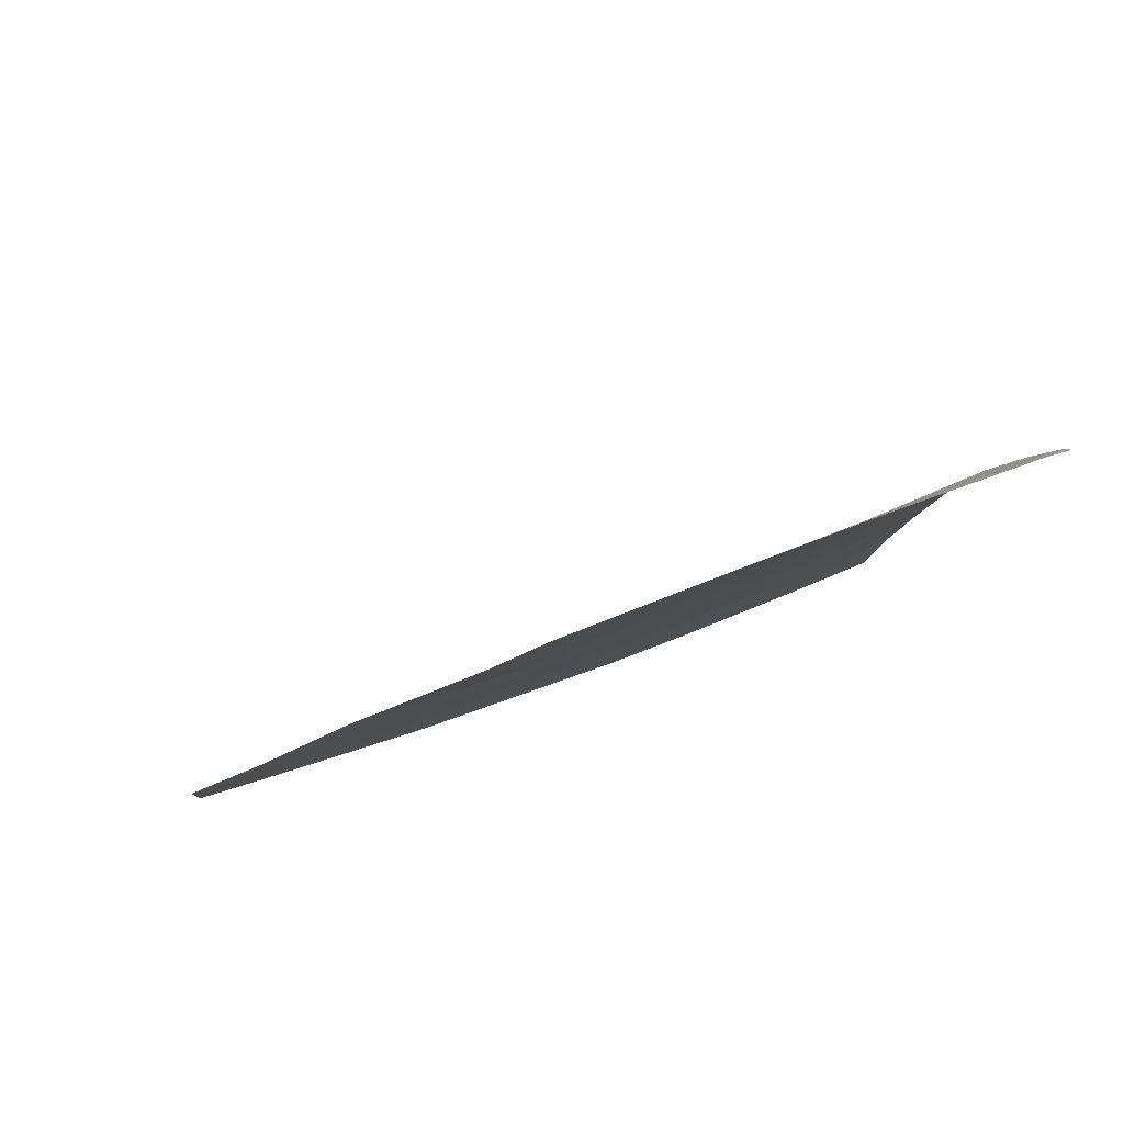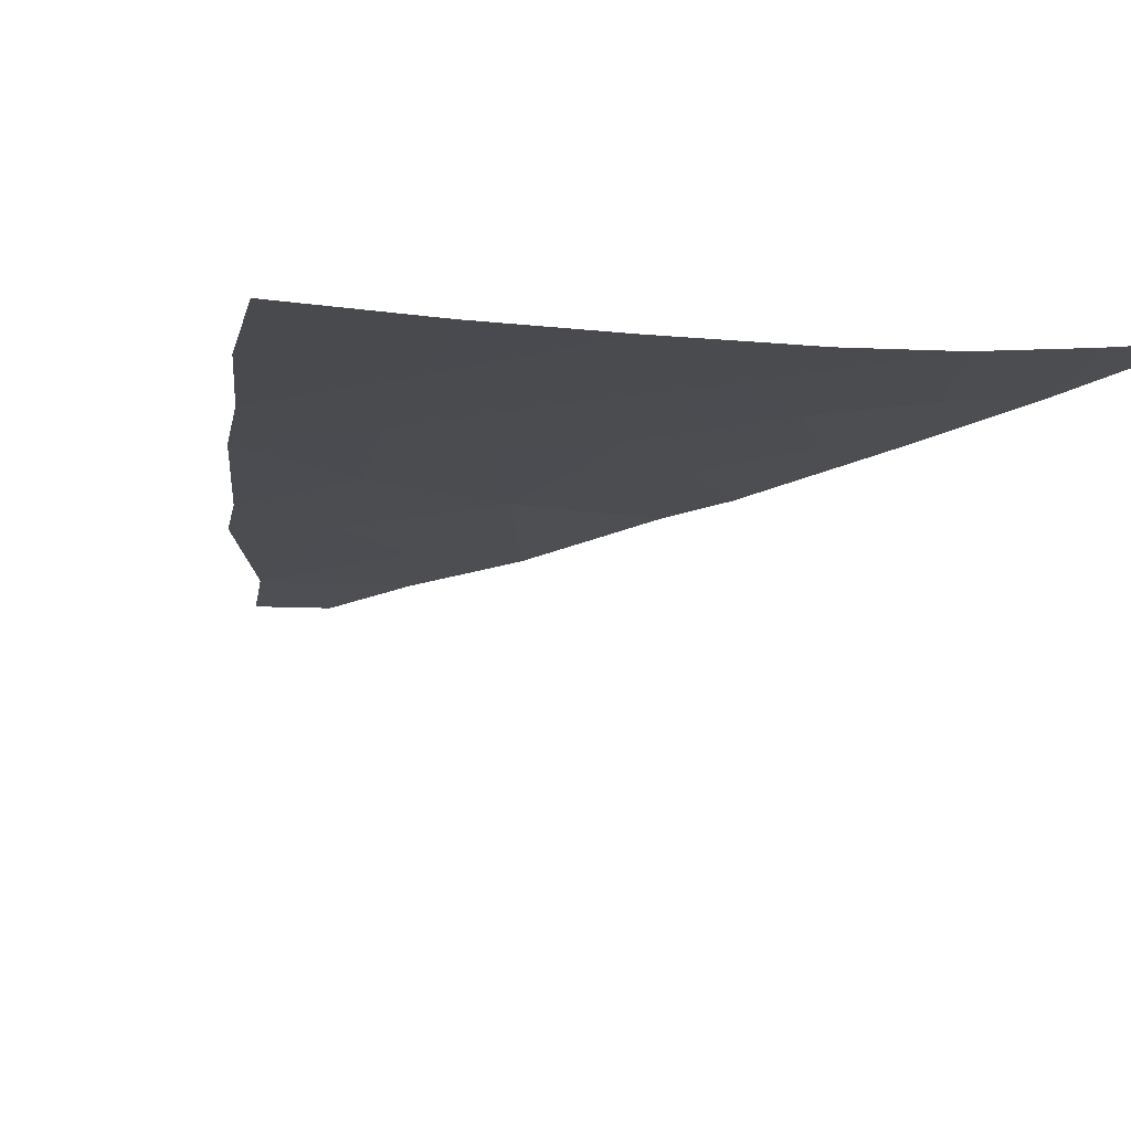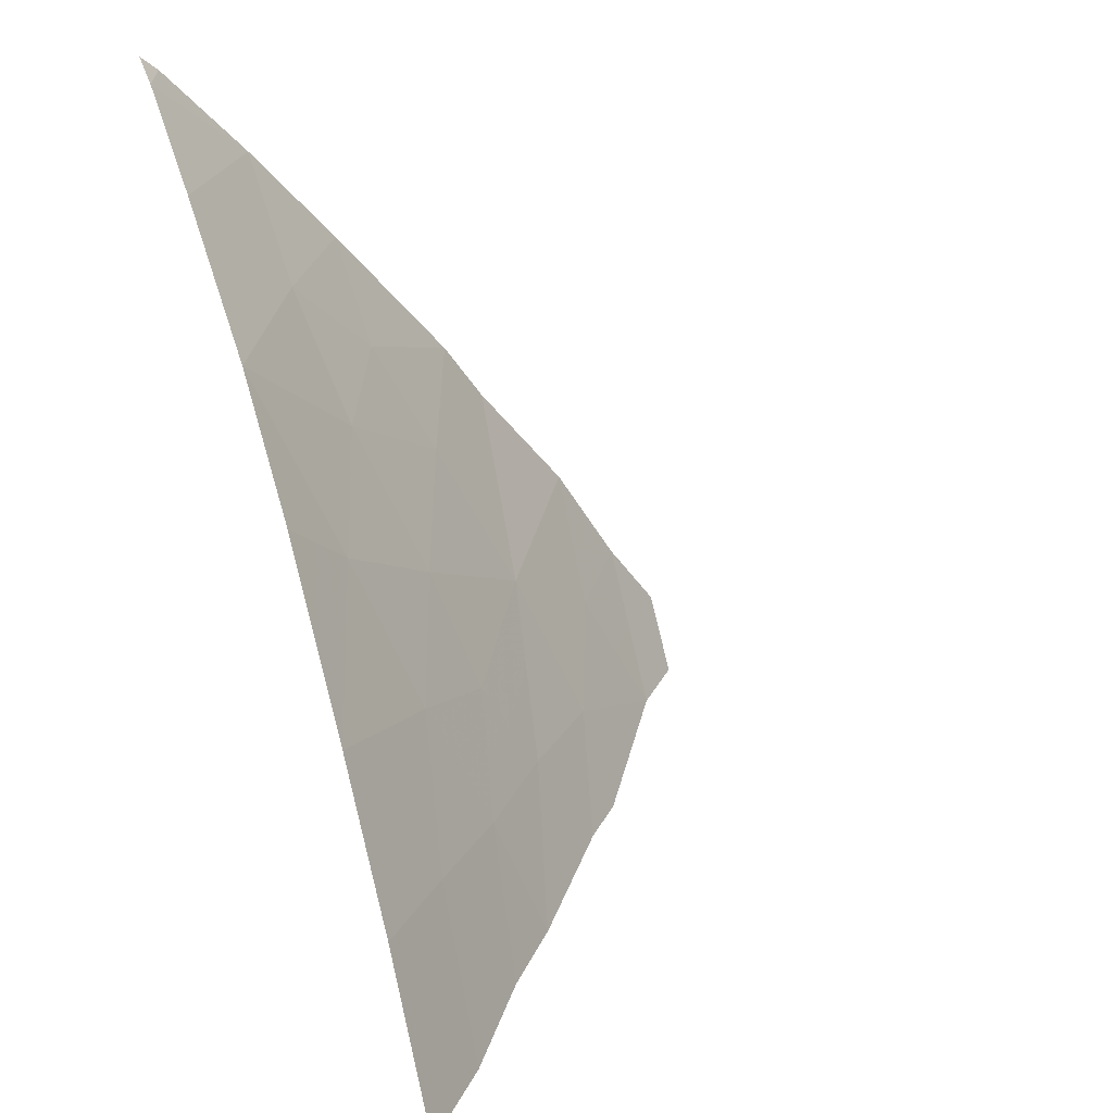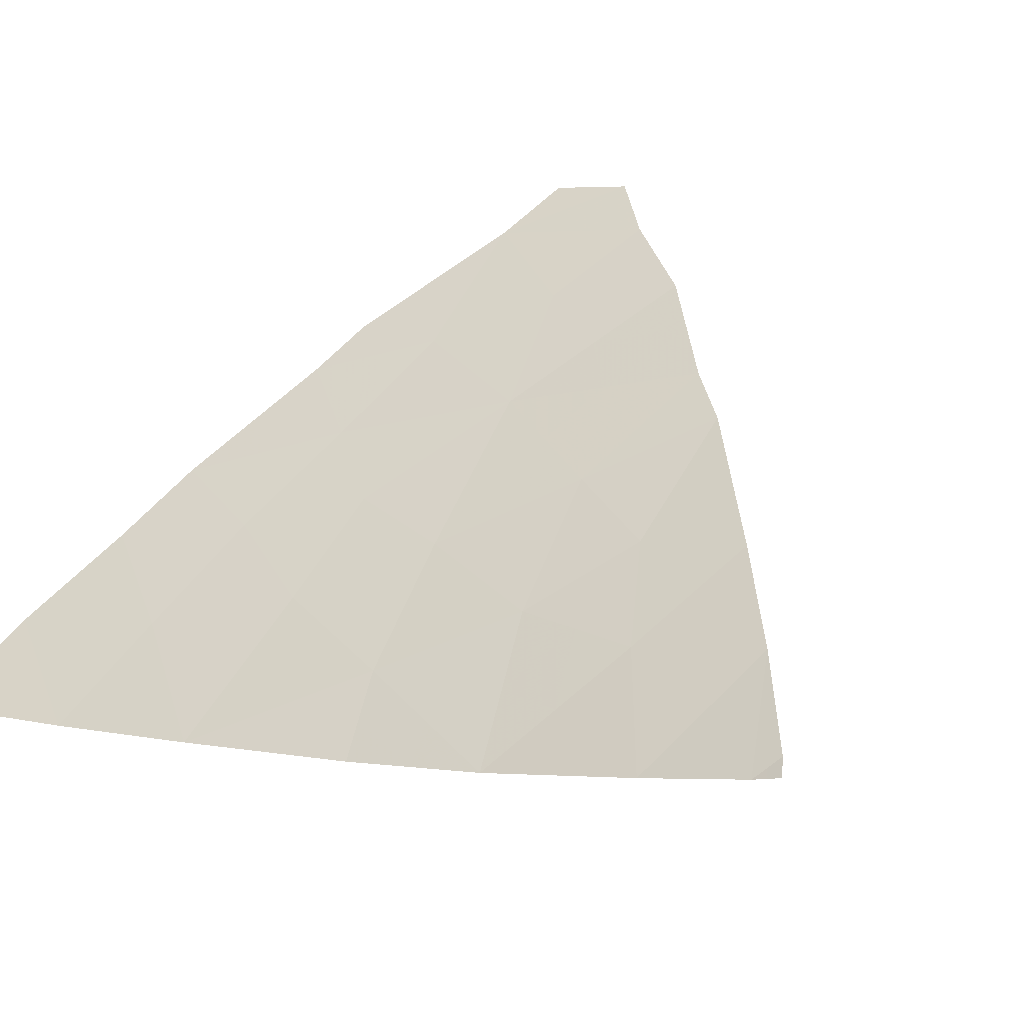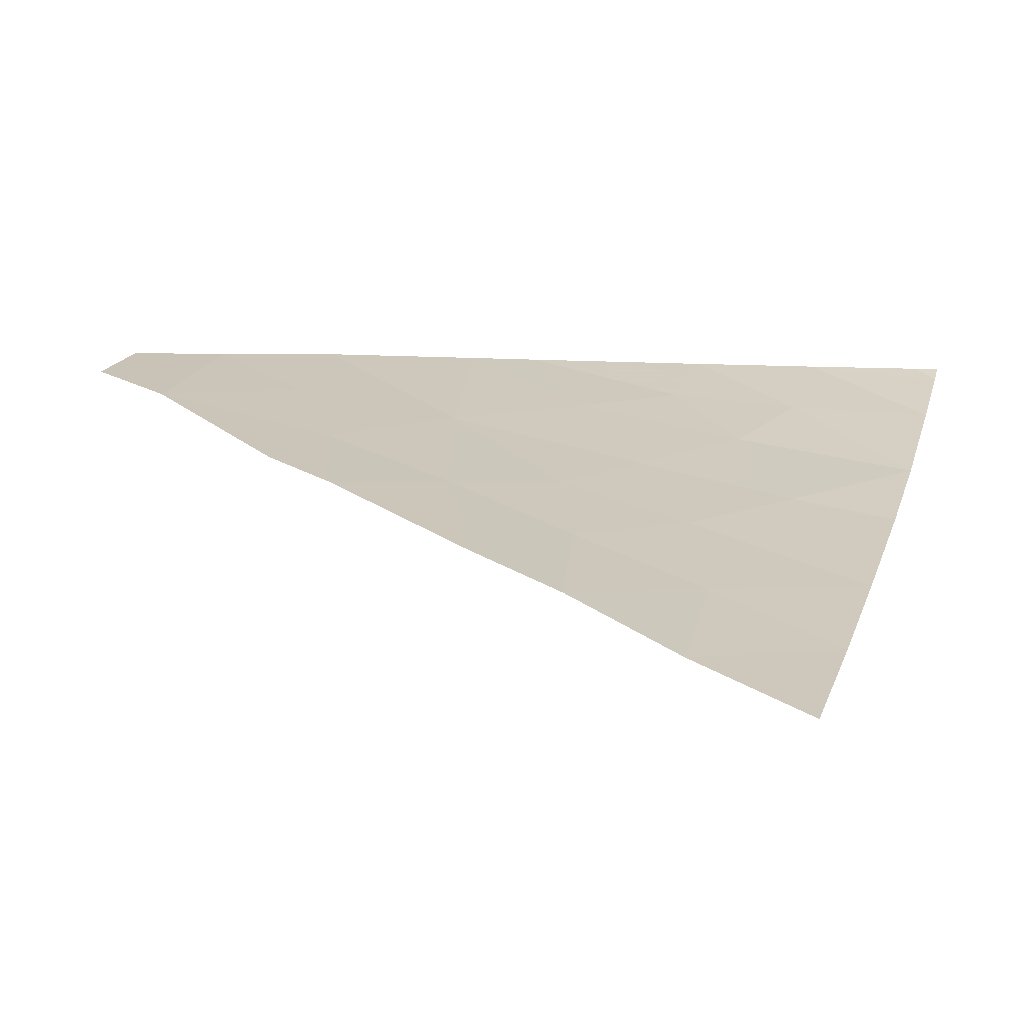
<metadata>
{"format":"obj","ext":"obj","renderer":"f3d","projection":"perspective","resolution":1024,"background":"white","views":[{"elev":64.5,"azim":172.7,"up":"+Z"},{"elev":-36.3,"azim":-118.4,"up":"+Y"},{"elev":4.0,"azim":-51.5,"up":"+Z"},{"elev":38.0,"azim":-60.4,"up":"+Y"},{"elev":-1.0,"azim":-164.1,"up":"+Y"}]}
</metadata>
<code>
v -70.6 97.59 8.842
v -71.69 97.59 9.472
v -71.91 97.46 9.317
v -71.91 94.24 0.5802
v -70.81 94.69 0.8657
v -71.91 94.72 2.165
v -66.67 96.37 2.402
v -65.22 97.03 3.289
v -66.86 96.62 3.383
v -66.18 97.13 4.423
v -67.32 96.14 2.207
v -68.79 95.54 1.588
v -68.17 96.16 3.066
v -69.42 95.68 2.695
v -68.67 97.03 6.09
v -67.89 97.59 7.084
v -67.32 97.59 6.61
v -66.04 97.59 5.736
v -67.68 96.84 4.761
v -69.49 96.39 4.978
v -71.91 95.22 3.701
v -71.91 95.83 5.51
v -70.23 96.67 6.34
v -71.91 96.35 6.874
v -70.96 96.03 5.204
v -64.46 97.28 3.542
v -64.46 97.53 4.344
v -65.18 97.54 4.893
v -69.69 95.19 1.315
v -69.46 97.59 8.12
v -71.91 97.59 9.564
v -70.68 95.2 2.427
v -71.91 97 8.337
v -70.23 95.79 3.825
v -69.4 97.19 7.077
v -70.58 97.07 7.598
v -69 96.17 3.865
v -71.26 97.53 9.079
v -71.15 97.59 9.157
v -71.8 97.53 9.394
v -71.36 94.46 0.7229
v -71.36 94.7 1.516
v -71.91 94.48 1.373
v -66.52 96.88 3.903
v -66.04 96.82 3.336
v -65.7 97.08 3.856
v -68.06 95.84 1.897
v -67.75 96.15 2.637
v -68.48 95.85 2.327
v -67.5 97.21 5.686
v -66.86 97.21 5.249
v -66.68 97.59 6.173
v -67.52 96.39 3.225
v -67.27 96.73 4.072
v -67.93 96.5 3.914
v -68.59 96.61 4.87
v -68.17 96.93 5.426
v -69.08 96.71 5.534
v -71.44 95.93 5.357
v -71.44 96.19 6.039
v -71.91 96.09 6.192
v -70.6 96.35 5.772
v -71.07 96.51 6.607
v -70.6 95.91 4.515
v -69.86 96.09 4.401
v -70.23 96.21 5.091
v -65.2 97.28 4.091
v -64.84 97.28 3.817
v -64.82 97.53 4.618
v -65.61 97.56 5.314
v -66.11 97.36 5.079
v -65.68 97.33 4.658
v -69.45 96.85 6.215
v -69.03 97.11 6.584
v -69.82 96.93 6.709
v -71.29 95.21 3.064
v -70.45 95.5 3.126
v -71.07 95.5 3.763
v -70.18 95.19 1.871
v -69.56 95.43 2.005
v -70.05 95.44 2.561
v -64.46 97.4 3.943
v -64.84 97.15 3.416
v -67.09 96.38 2.795
v -67 96.26 2.305
v -66.77 96.5 2.893
v -70.74 94.94 1.646
v -71.29 94.96 2.296
v -70.25 94.94 1.09
v -69.24 95.36 1.451
v -69.11 95.61 2.141
v -69.99 97.13 7.338
v -70.41 96.87 6.969
v -71.8 97.59 9.518
v -71.91 97.53 9.44
v -65.94 96.7 2.846
v -68.8 95.92 2.88
v -68.28 97.31 6.587
v -68.64 97.39 7.081
v -71.91 95.52 4.606
v -71.44 95.62 4.452
v -69.86 96.53 5.659
v -69.62 95.98 3.845
v -69.25 96.28 4.421
v -66.93 96.99 4.592
v -71.91 94.97 2.933
v -69.21 95.92 3.28
v -69.83 95.73 3.26
v -68.58 96.17 3.466
v -70.03 97.59 8.481
v -70.59 97.33 8.22
v -70.02 97.33 7.859
v -71.91 97.23 8.827
v -71.26 97.3 8.589
v -67.99 97.31 6.35
v -67.6 97.59 6.847
v -71.25 96.71 7.236
v -71.25 97.03 7.967
v -71.91 96.68 7.605
v -69.43 97.39 7.599
v -68.67 97.59 7.602
v -68.34 96.51 4.313
f 3 38 40
f 38 1 39
f 38 39 40
f 40 39 2
f 4 41 43
f 41 5 42
f 41 42 43
f 43 42 6
f 10 44 46
f 44 9 45
f 44 45 46
f 46 45 8
f 12 47 49
f 47 11 48
f 47 48 49
f 49 48 13
f 17 50 52
f 50 19 51
f 50 51 52
f 52 51 18
f 13 53 55
f 53 9 54
f 53 54 55
f 55 54 19
f 20 56 58
f 56 19 57
f 56 57 58
f 58 57 15
f 22 59 61
f 59 25 60
f 59 60 61
f 61 60 24
f 25 62 60
f 62 23 63
f 62 63 60
f 60 63 24
f 25 64 66
f 64 34 65
f 64 65 66
f 66 65 20
f 28 67 69
f 67 8 68
f 67 68 69
f 69 68 27
f 28 70 72
f 70 18 71
f 70 71 72
f 72 71 10
f 8 67 46
f 67 28 72
f 67 72 46
f 46 72 10
f 23 73 75
f 73 15 74
f 73 74 75
f 75 74 35
f 21 76 78
f 76 32 77
f 76 77 78
f 78 77 34
f 32 79 81
f 79 29 80
f 79 80 81
f 81 80 14
f 26 82 83
f 82 27 68
f 82 68 83
f 83 68 8
f 9 84 86
f 84 11 85
f 84 85 86
f 86 85 7
f 6 42 88
f 42 5 87
f 42 87 88
f 88 87 32
f 5 89 87
f 89 29 79
f 89 79 87
f 87 79 32
f 14 80 91
f 80 29 90
f 80 90 91
f 91 90 12
f 11 84 48
f 84 9 53
f 84 53 48
f 48 53 13
f 23 75 93
f 75 35 92
f 75 92 93
f 93 92 36
f 3 40 95
f 40 2 94
f 40 94 95
f 95 94 31
f 9 86 45
f 86 7 96
f 86 96 45
f 45 96 8
f 13 97 49
f 97 14 91
f 97 91 49
f 49 91 12
f 15 98 74
f 98 16 99
f 98 99 74
f 74 99 35
f 25 59 101
f 59 22 100
f 59 100 101
f 101 100 21
f 25 66 62
f 66 20 102
f 66 102 62
f 62 102 23
f 15 73 58
f 73 23 102
f 73 102 58
f 58 102 20
f 34 64 78
f 64 25 101
f 64 101 78
f 78 101 21
f 20 65 104
f 65 34 103
f 65 103 104
f 104 103 37
f 18 51 71
f 51 19 105
f 51 105 71
f 71 105 10
f 6 88 106
f 88 32 76
f 88 76 106
f 106 76 21
f 14 107 108
f 107 37 103
f 107 103 108
f 108 103 34
f 13 109 97
f 109 37 107
f 109 107 97
f 97 107 14
f 30 110 112
f 110 1 111
f 110 111 112
f 112 111 36
f 1 38 114
f 38 3 113
f 38 113 114
f 114 113 33
f 15 57 115
f 57 19 50
f 57 50 115
f 115 50 17
f 15 115 98
f 115 17 116
f 115 116 98
f 98 116 16
f 23 93 63
f 93 36 117
f 93 117 63
f 63 117 24
f 24 117 119
f 117 36 118
f 117 118 119
f 119 118 33
f 30 120 121
f 120 35 99
f 120 99 121
f 121 99 16
f 14 108 81
f 108 34 77
f 108 77 81
f 81 77 32
f 10 105 44
f 105 19 54
f 105 54 44
f 44 54 9
f 36 111 118
f 111 1 114
f 111 114 118
f 118 114 33
f 30 112 120
f 112 36 92
f 112 92 120
f 120 92 35
f 20 104 56
f 104 37 122
f 104 122 56
f 56 122 19
f 37 109 122
f 109 13 55
f 109 55 122
f 122 55 19

</code>
